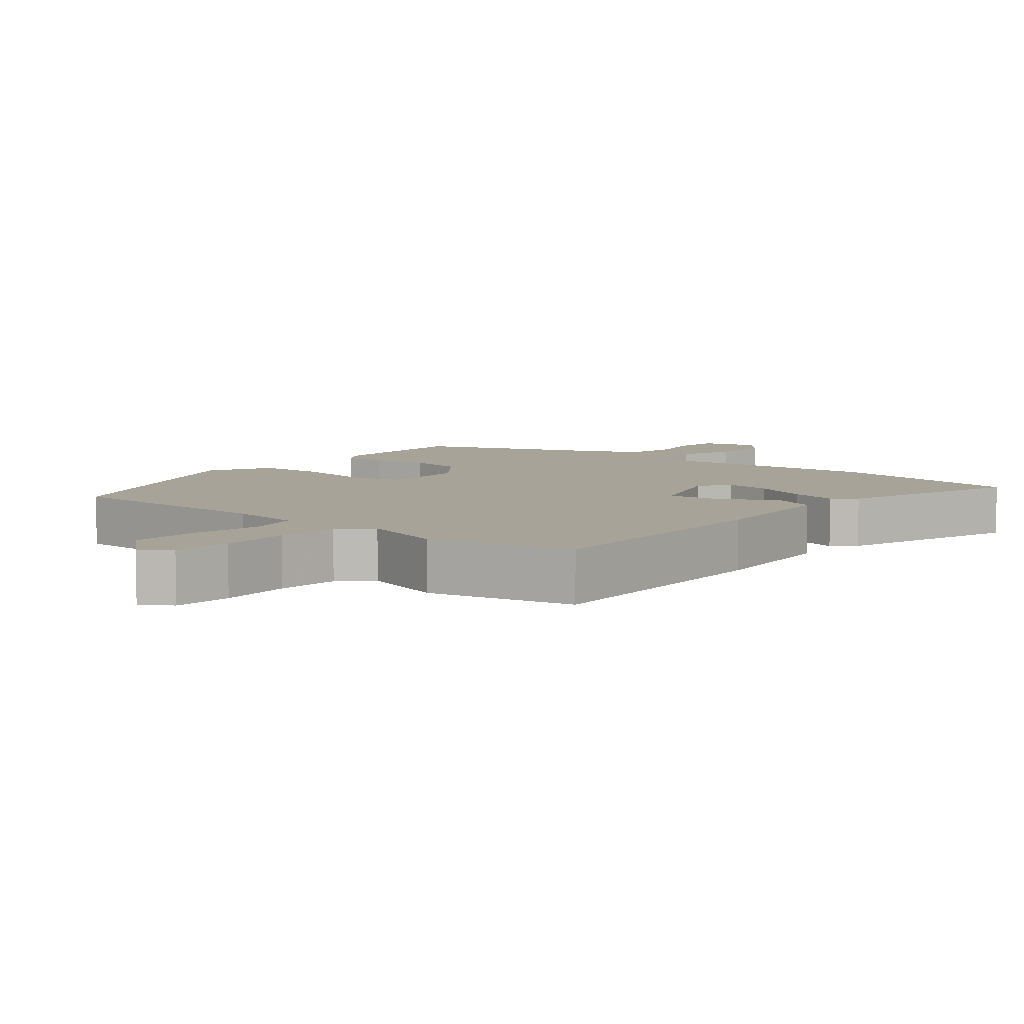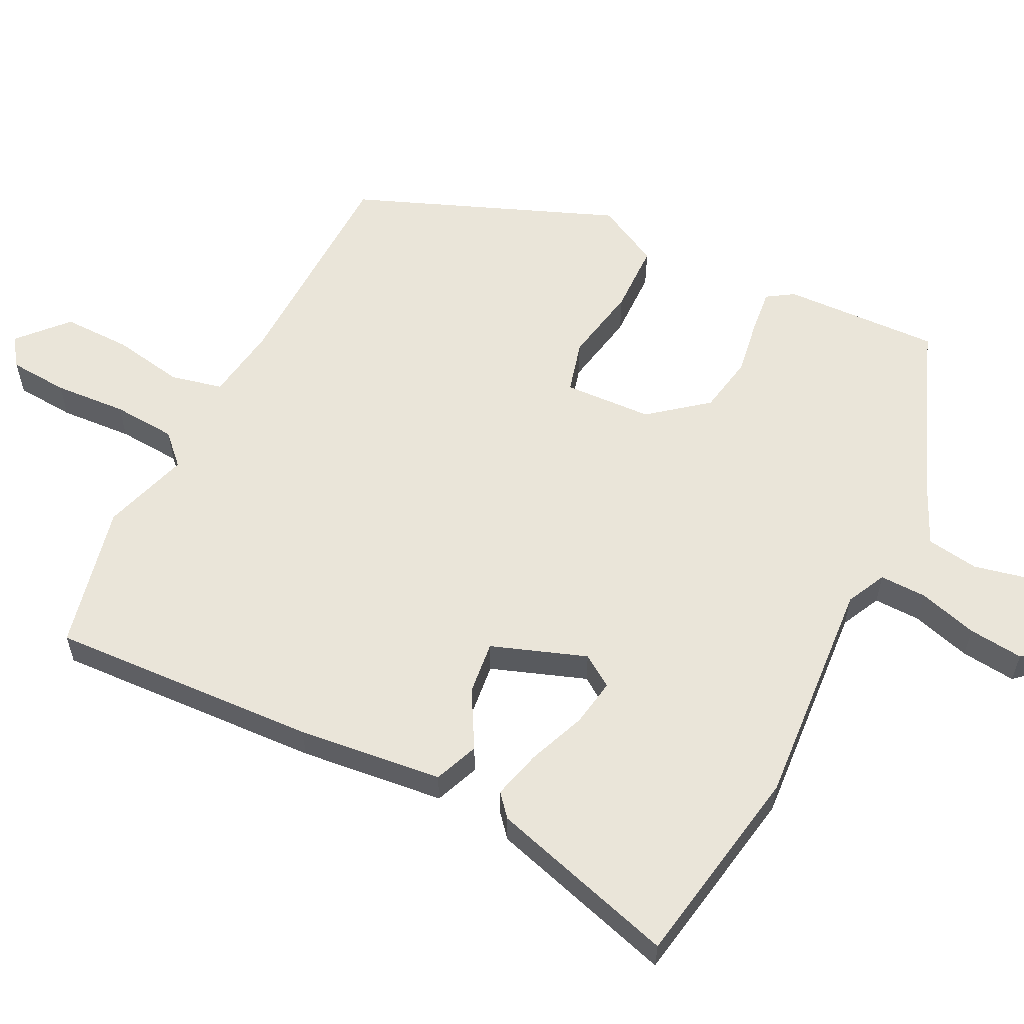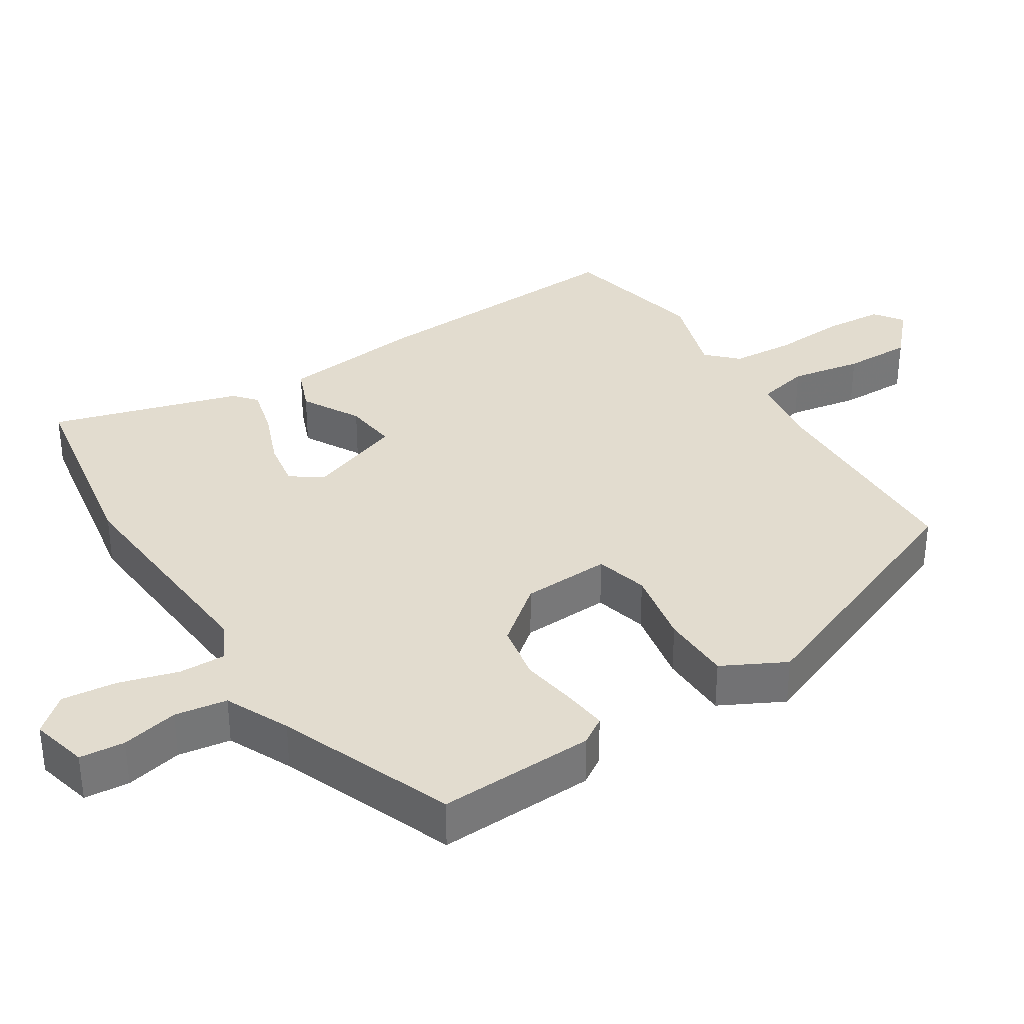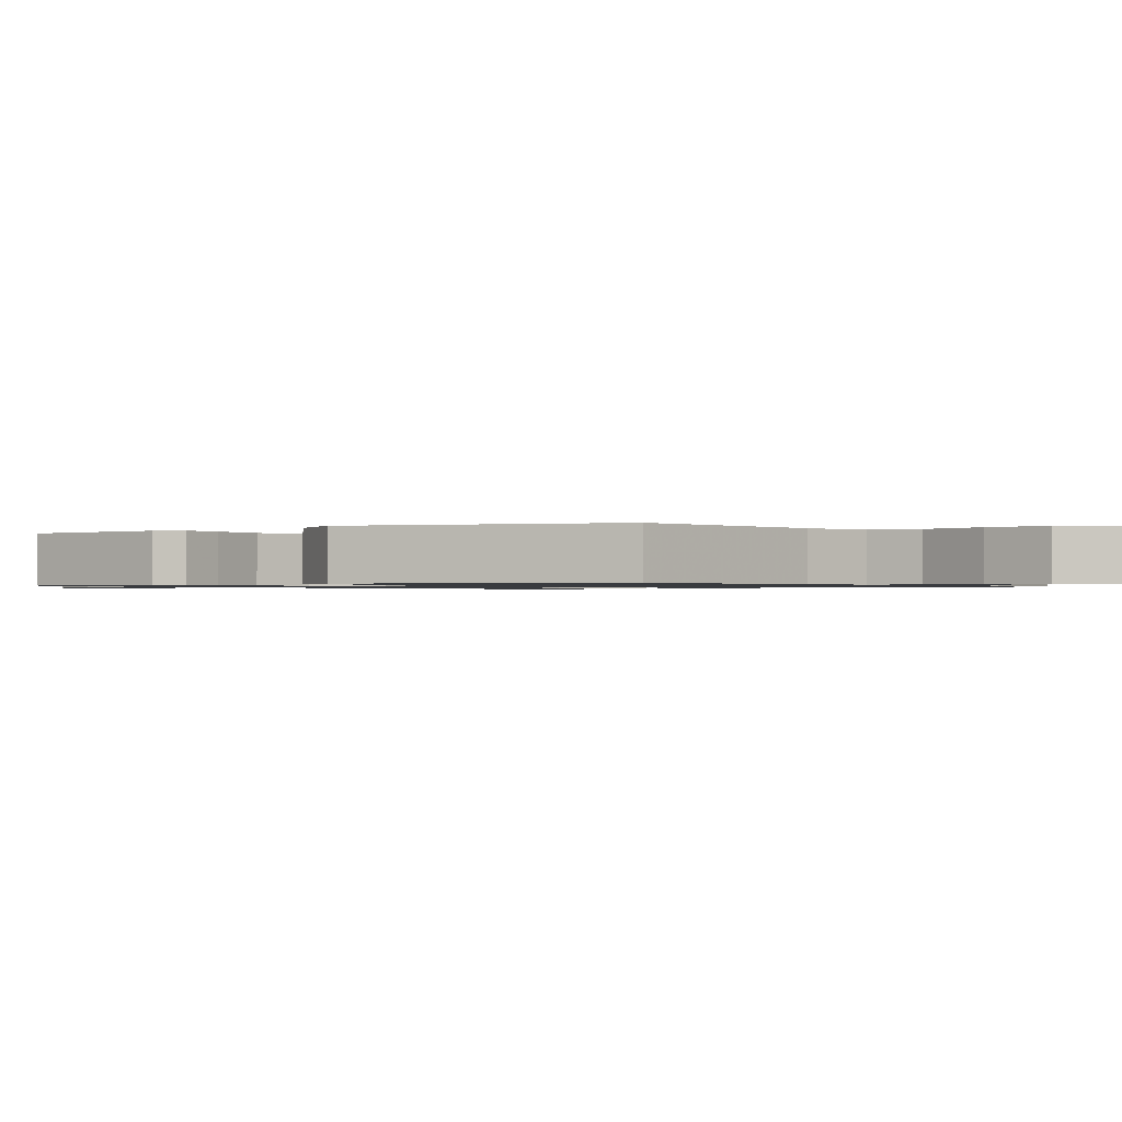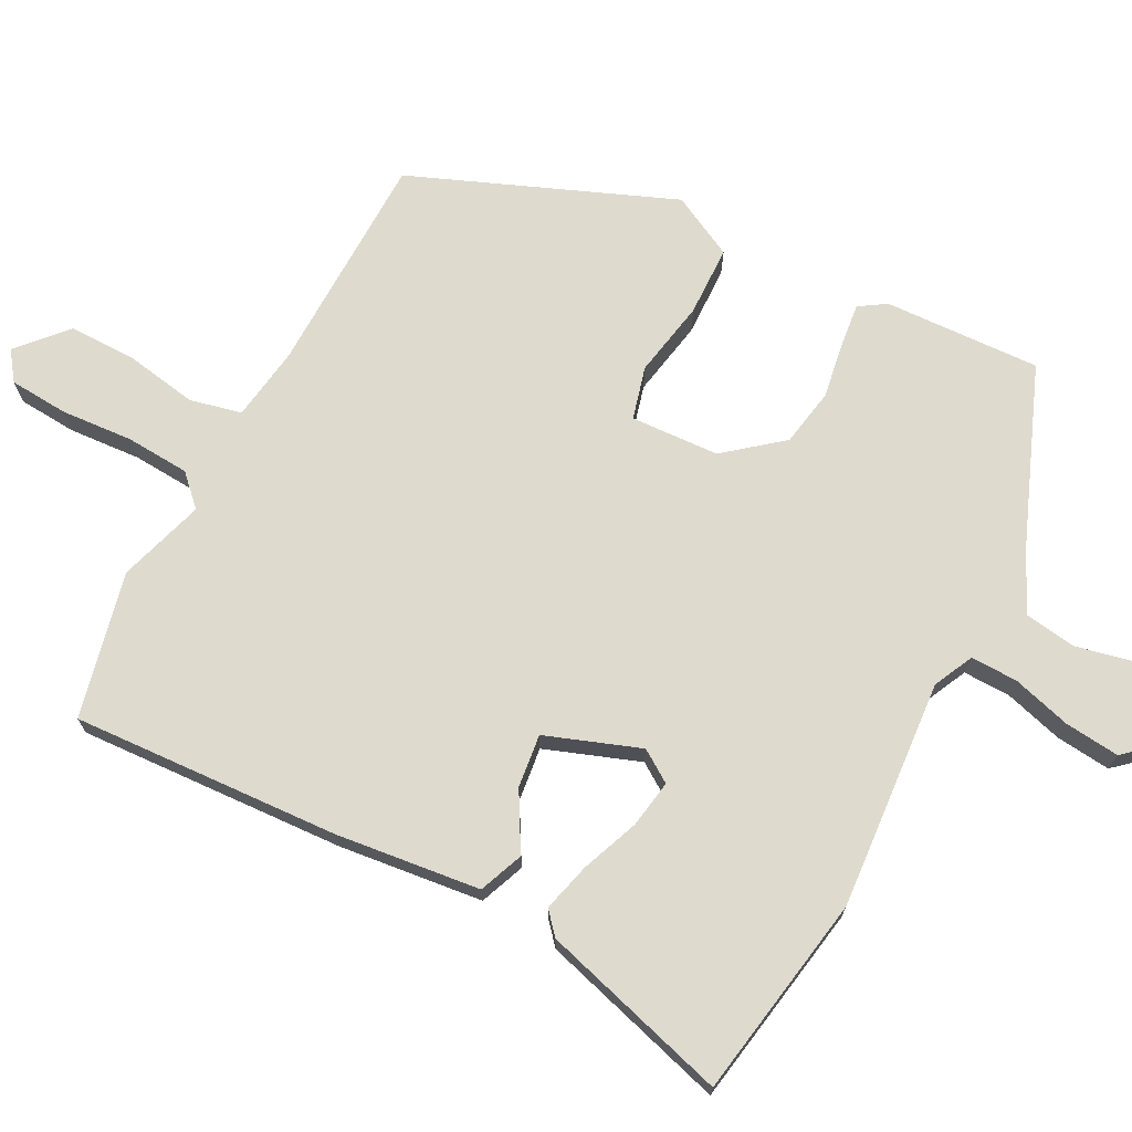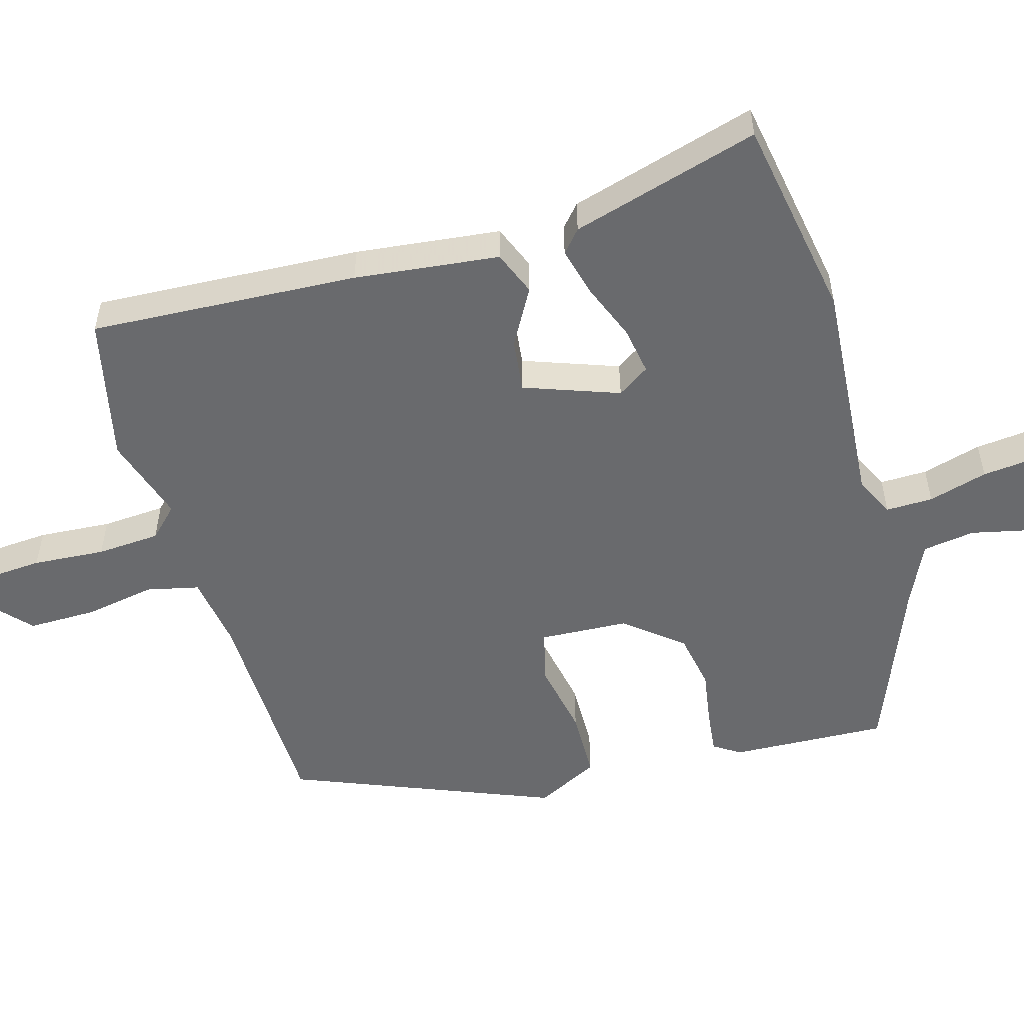
<metadata>
{"format":"obj","ext":"obj","renderer":"f3d","projection":"perspective","resolution":1024,"background":"white","views":[{"elev":6.8,"azim":39.4,"up":"+Y"},{"elev":58.5,"azim":116.0,"up":"+Y"},{"elev":34.7,"azim":-123.0,"up":"+Y"},{"elev":-0.9,"azim":-50.0,"up":"+Y"},{"elev":71.2,"azim":116.8,"up":"+Y"},{"elev":-53.0,"azim":105.3,"up":"+Y"}]}
</metadata>
<code>
v 0.34 0.07 0.534
v 0.548 0.07 0.49
v 0.532 0.07 0.108
v 0.511 0.07 -0.098
v 0.448 0.07 -0.124
v 0.366 0.07 -0.079
v 0.29 0.07 -0.071
v 0.243 0.07 -0.206
v 0.274 0.07 -0.251
v 0.342 0.07 -0.239
v 0.423 0.07 -0.206
v 0.493 0.07 -0.187
v 0.525 0.07 -0.214
v 0.606 0.07 -0.481
v 0.316 0.07 -0.534
v -0.012 0.07 -0.513
v -0.068 0.07 -0.541
v -0.066 0.07 -0.608
v -0.041 0.07 -0.692
v -0.032 0.07 -0.77
v -0.075 0.07 -0.821
v -0.156 0.07 -0.802
v -0.162 0.07 -0.738
v -0.145 0.07 -0.657
v -0.157 0.07 -0.583
v -0.248 0.07 -0.542
v -0.497 0.07 -0.447
v -0.49 0.07 -0.224
v -0.466 0.07 -0.186
v -0.405 0.07 -0.192
v -0.324 0.07 -0.204
v -0.242 0.07 -0.188
v -0.178 0.07 -0.107
v -0.173 0.07 0.019
v -0.248 0.07 0.038
v -0.357 0.07 0.016
v -0.457 0.07 0.017
v -0.504 0.07 0.106
v -0.359 0.07 0.479
v -0.041 0.07 0.49
v 0.064 0.07 0.507
v 0.08 0.07 0.581
v 0.061 0.07 0.682
v 0.059 0.07 0.779
v 0.126 0.07 0.841
v 0.167 0.07 0.812
v 0.174 0.07 0.728
v 0.168 0.07 0.625
v 0.175 0.07 0.535
v 0.217 0.07 0.494
v 0.34 0 0.534
v 0.548 0 0.49
v 0.532 0 0.108
v 0.511 0 -0.098
v 0.448 0 -0.124
v 0.366 0 -0.079
v 0.29 0 -0.071
v 0.243 0 -0.206
v 0.274 0 -0.251
v 0.342 0 -0.239
v 0.423 0 -0.206
v 0.493 0 -0.187
v 0.525 0 -0.214
v 0.606 0 -0.481
v 0.316 0 -0.534
v -0.012 0 -0.513
v -0.068 0 -0.541
v -0.066 0 -0.608
v -0.041 0 -0.692
v -0.032 0 -0.77
v -0.075 0 -0.821
v -0.156 0 -0.802
v -0.162 0 -0.738
v -0.145 0 -0.657
v -0.157 0 -0.583
v -0.248 0 -0.542
v -0.497 0 -0.447
v -0.49 0 -0.224
v -0.466 0 -0.186
v -0.405 0 -0.192
v -0.324 0 -0.204
v -0.242 0 -0.188
v -0.178 0 -0.107
v -0.173 0 0.019
v -0.248 0 0.038
v -0.357 0 0.016
v -0.457 0 0.017
v -0.504 0 0.106
v -0.359 0 0.479
v -0.041 0 0.49
v 0.064 0 0.507
v 0.08 0 0.581
v 0.061 0 0.682
v 0.059 0 0.779
v 0.126 0 0.841
v 0.167 0 0.812
v 0.174 0 0.728
v 0.168 0 0.625
v 0.175 0 0.535
v 0.217 0 0.494
f 45 46 47 48
f 45 48 49
f 42 43 44 45
f 42 45 49
f 41 42 49 50
f 37 38 39 40
f 35 36 37 40
f 34 35 40 41
f 33 34 41 50
f 28 29 30 31
f 26 27 28 31
f 25 26 31 32
f 21 22 23 24
f 21 24 25
f 18 19 20 21
f 17 18 21 25
f 16 17 25 32
f 10 11 12 13
f 9 10 13 14
f 3 4 5 6
f 3 6 7
f 2 3 7
f 33 50 1 2
f 32 33 2 7
f 16 32 7 8
f 9 14 15 16
f 8 9 16
f 98 97 96 95
f 99 98 95
f 95 94 93 92
f 99 95 92
f 100 99 92 91
f 90 89 88 87
f 90 87 86 85
f 91 90 85 84
f 100 91 84 83
f 81 80 79 78
f 81 78 77 76
f 82 81 76 75
f 74 73 72 71
f 75 74 71
f 71 70 69 68
f 75 71 68 67
f 82 75 67 66
f 63 62 61 60
f 64 63 60 59
f 56 55 54 53
f 57 56 53
f 57 53 52
f 52 51 100 83
f 57 52 83 82
f 58 57 82 66
f 66 65 64 59
f 66 59 58
f 1 51 52 2
f 2 52 53 3
f 3 53 54 4
f 4 54 55 5
f 5 55 56 6
f 6 56 57 7
f 7 57 58 8
f 8 58 59 9
f 9 59 60 10
f 10 60 61 11
f 11 61 62 12
f 12 62 63 13
f 13 63 64 14
f 14 64 65 15
f 15 65 66 16
f 16 66 67 17
f 17 67 68 18
f 18 68 69 19
f 19 69 70 20
f 20 70 71 21
f 21 71 72 22
f 22 72 73 23
f 23 73 74 24
f 24 74 75 25
f 25 75 76 26
f 26 76 77 27
f 27 77 78 28
f 28 78 79 29
f 29 79 80 30
f 30 80 81 31
f 31 81 82 32
f 32 82 83 33
f 33 83 84 34
f 34 84 85 35
f 35 85 86 36
f 36 86 87 37
f 37 87 88 38
f 38 88 89 39
f 39 89 90 40
f 40 90 91 41
f 41 91 92 42
f 42 92 93 43
f 43 93 94 44
f 44 94 95 45
f 45 95 96 46
f 46 96 97 47
f 47 97 98 48
f 48 98 99 49
f 49 99 100 50
f 50 100 51 1

</code>
